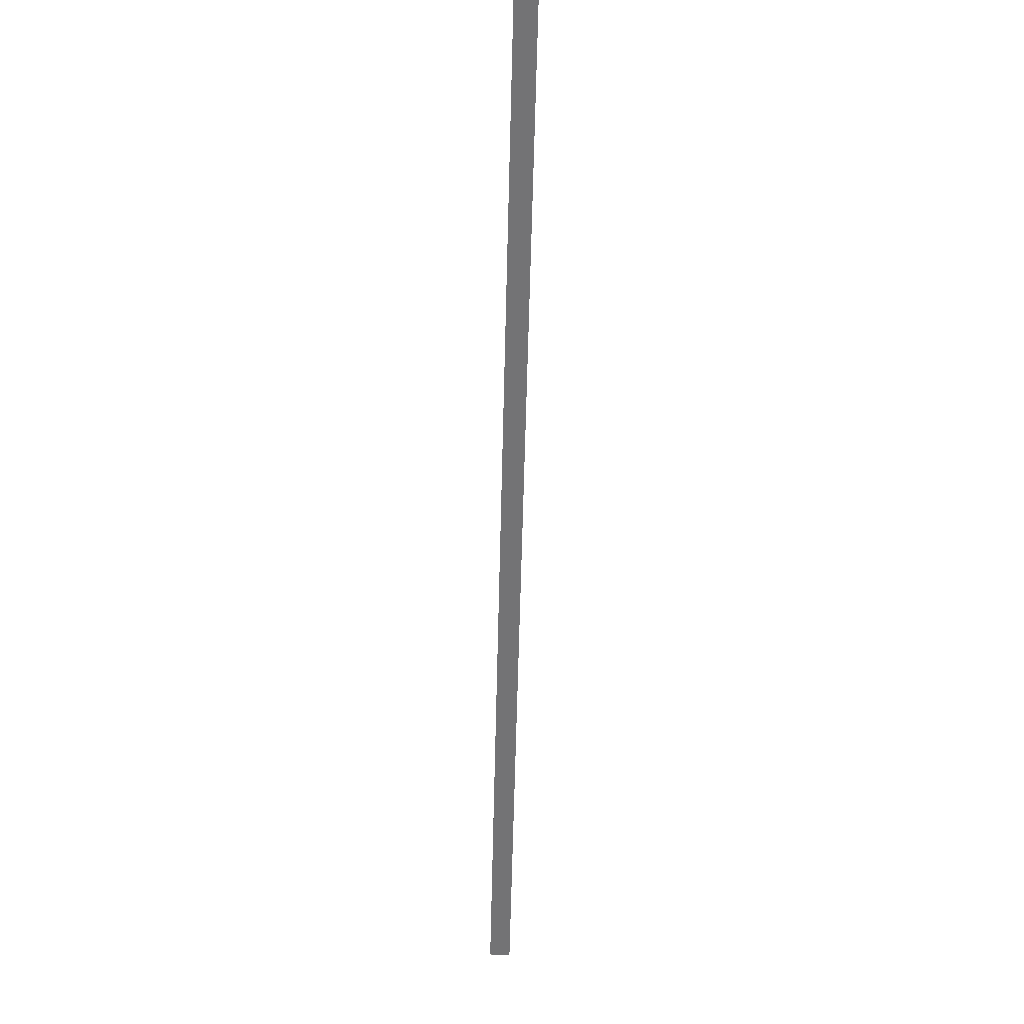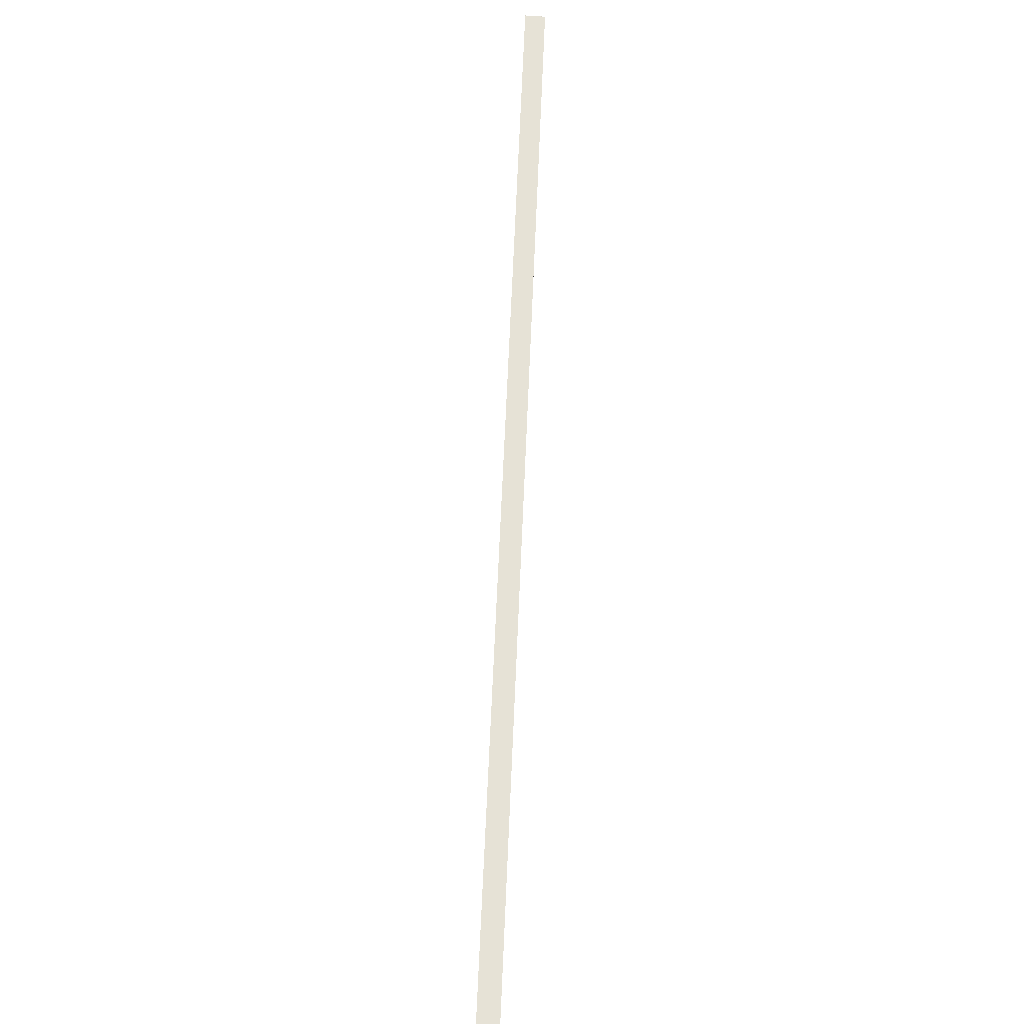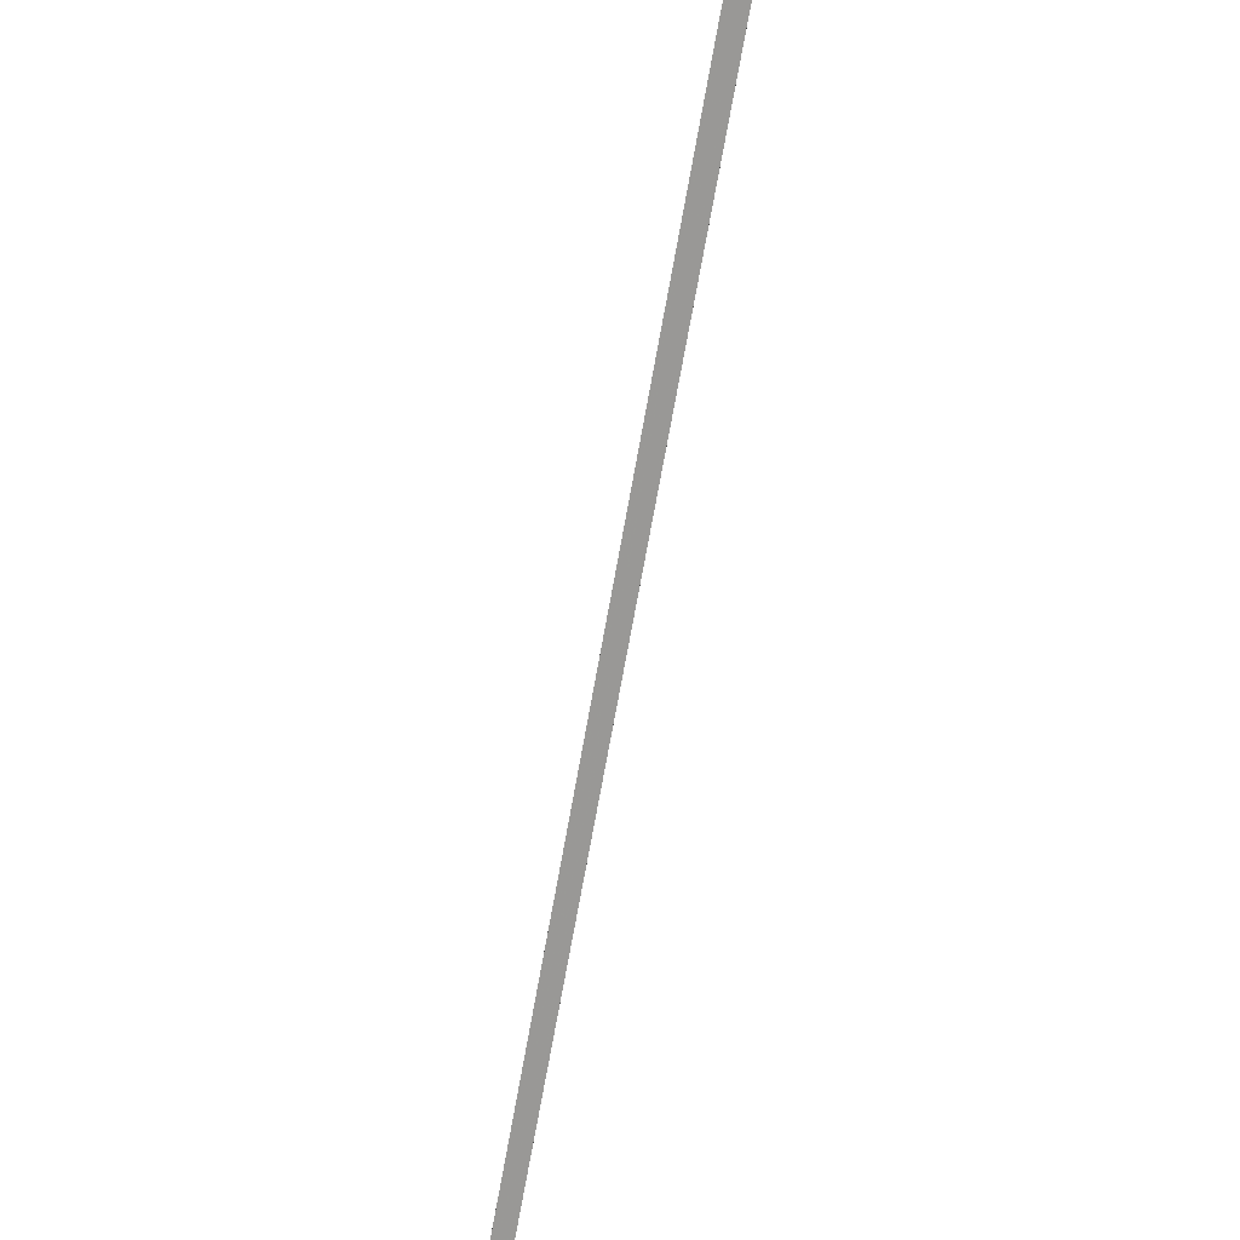
<metadata>
{"format":"obj","ext":"obj","renderer":"f3d","projection":"perspective","resolution":1024,"background":"white","views":[{"elev":74.7,"azim":92.0,"up":"+Z"},{"elev":-66.2,"azim":-93.7,"up":"+Z"},{"elev":60.4,"azim":105.5,"up":"+Z"}]}
</metadata>
<code>
o 657
v 2225 1854 13.71
v 2228 1854 10.35
v 2225 1854 13.71
v 2228 1854 10.35
v 2228 1854 10.35
v 2225 1854 13.71
v 2225 1854 13.71
v 2228 1854 10.35
v 2225 1854 13.71
v 2228 1854 10.35
v 2225 1854 13.71
v 2228 1854 10.35
v 2225 1854 13.71
v 2225 1854 13.71
v 2228 1854 10.35
v 2228 1854 10.35
v 2225 1854 13.71
v 2228 1854 10.35
f 1 2 3
f 4 3 5
f 6 1 7
f 7 8 9
f 10 11 8
f 12 10 4
f 13 11 14
f 6 15 14
f 13 15 16
f 12 17 16
f 18 17 14
f 18 2 16

</code>
